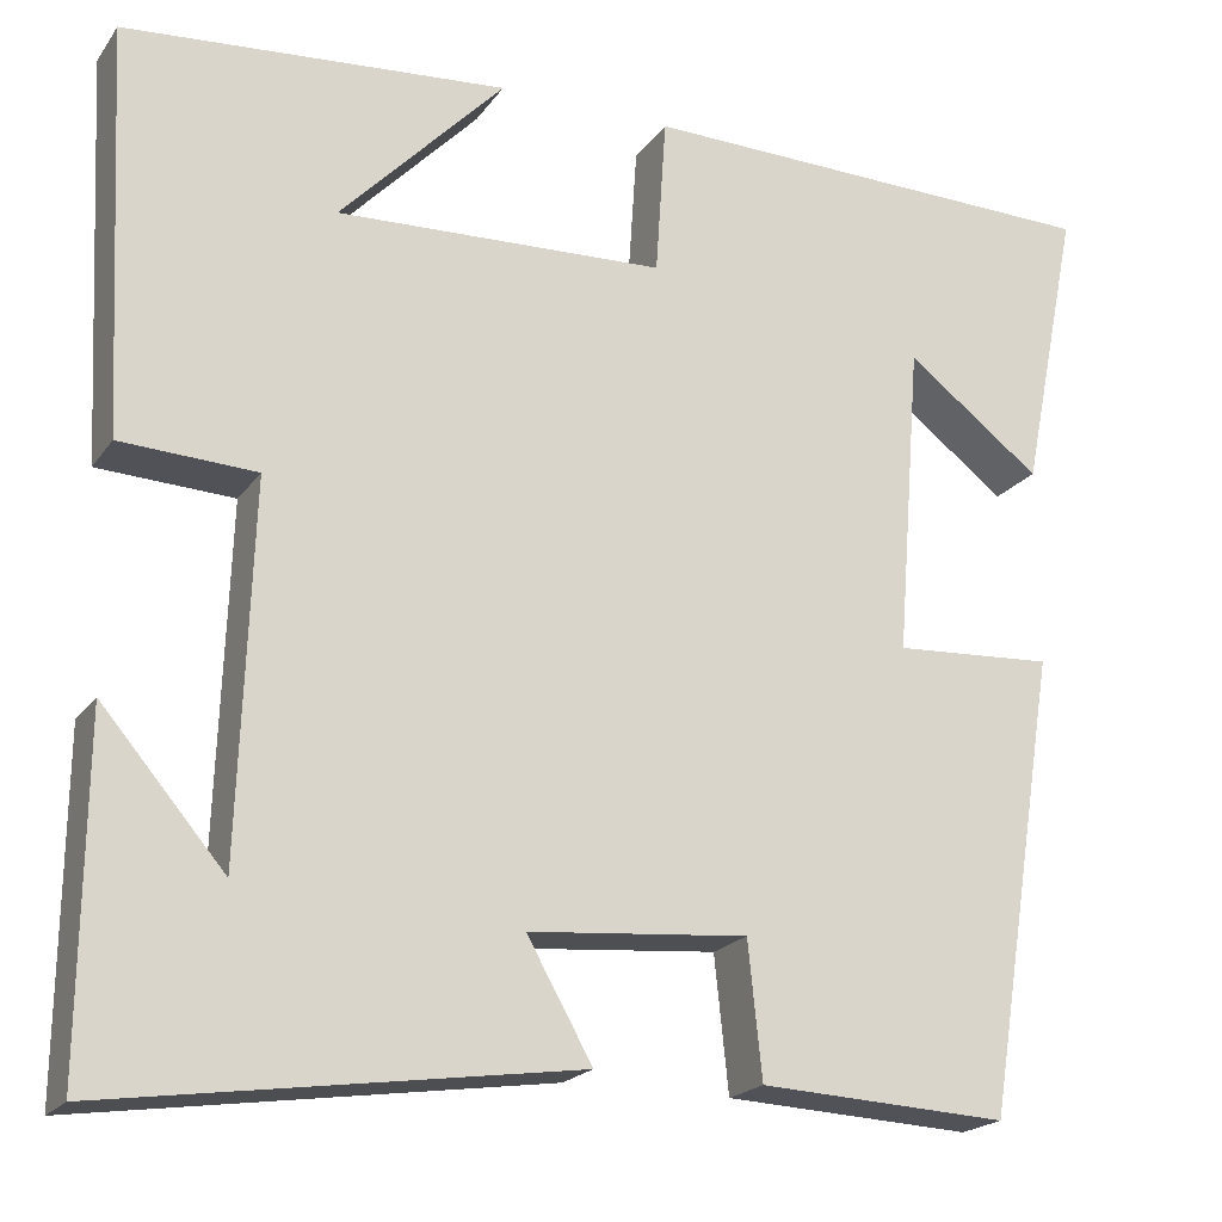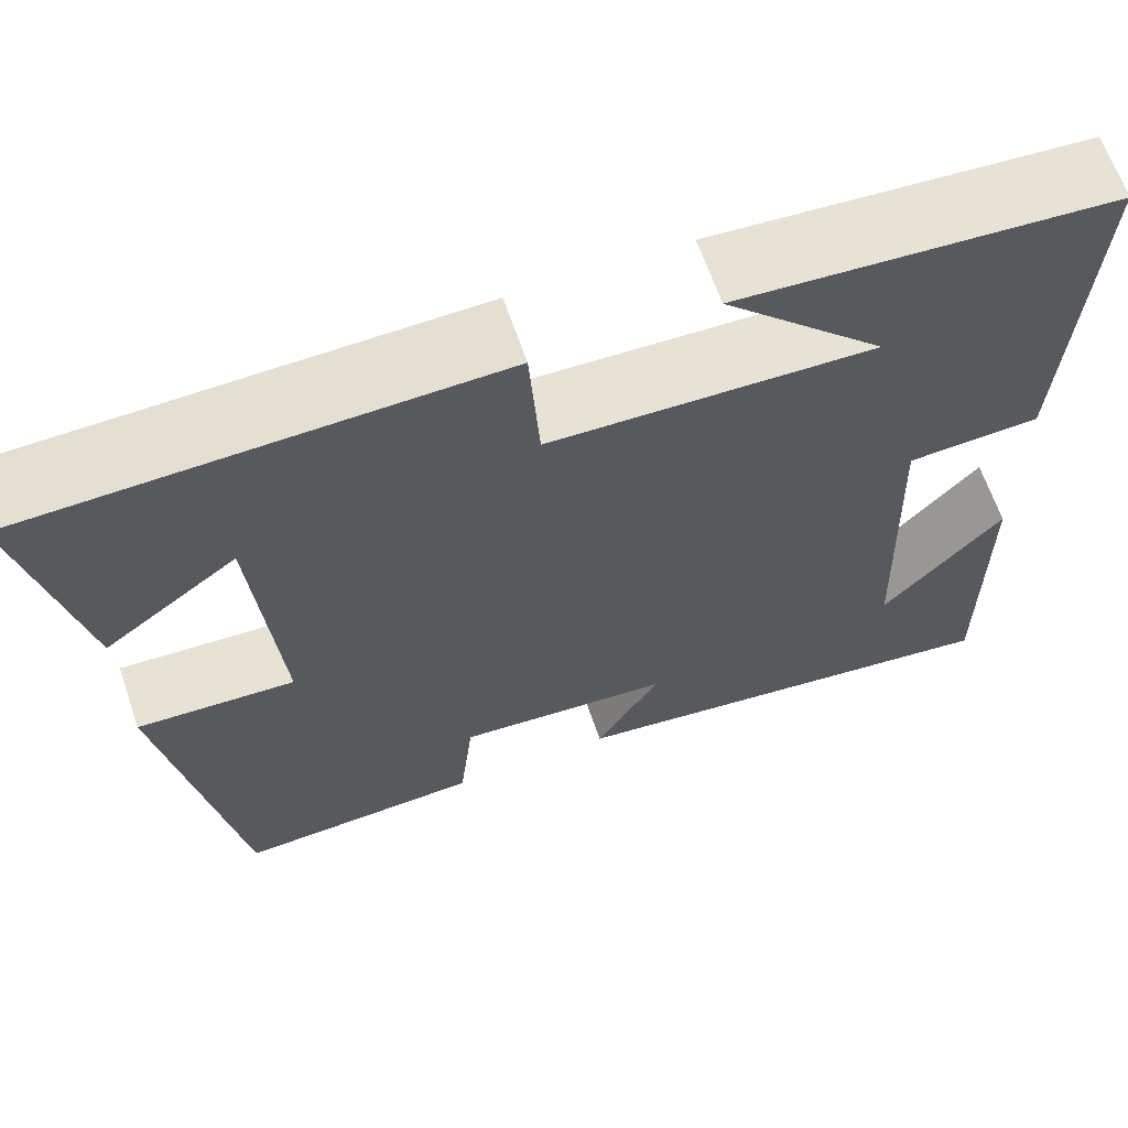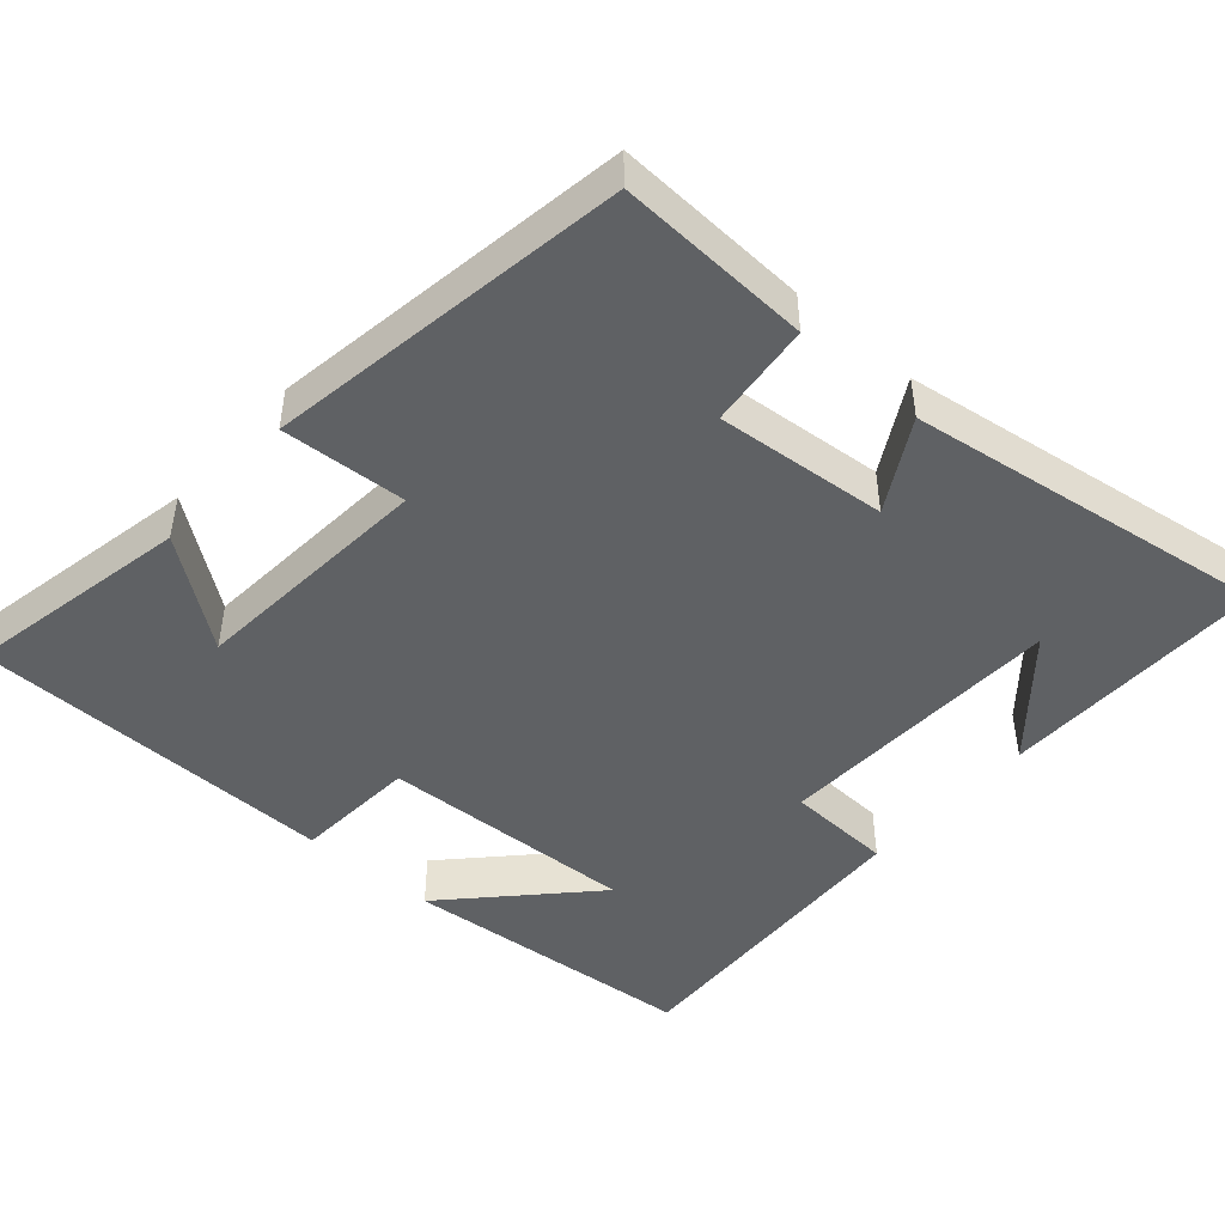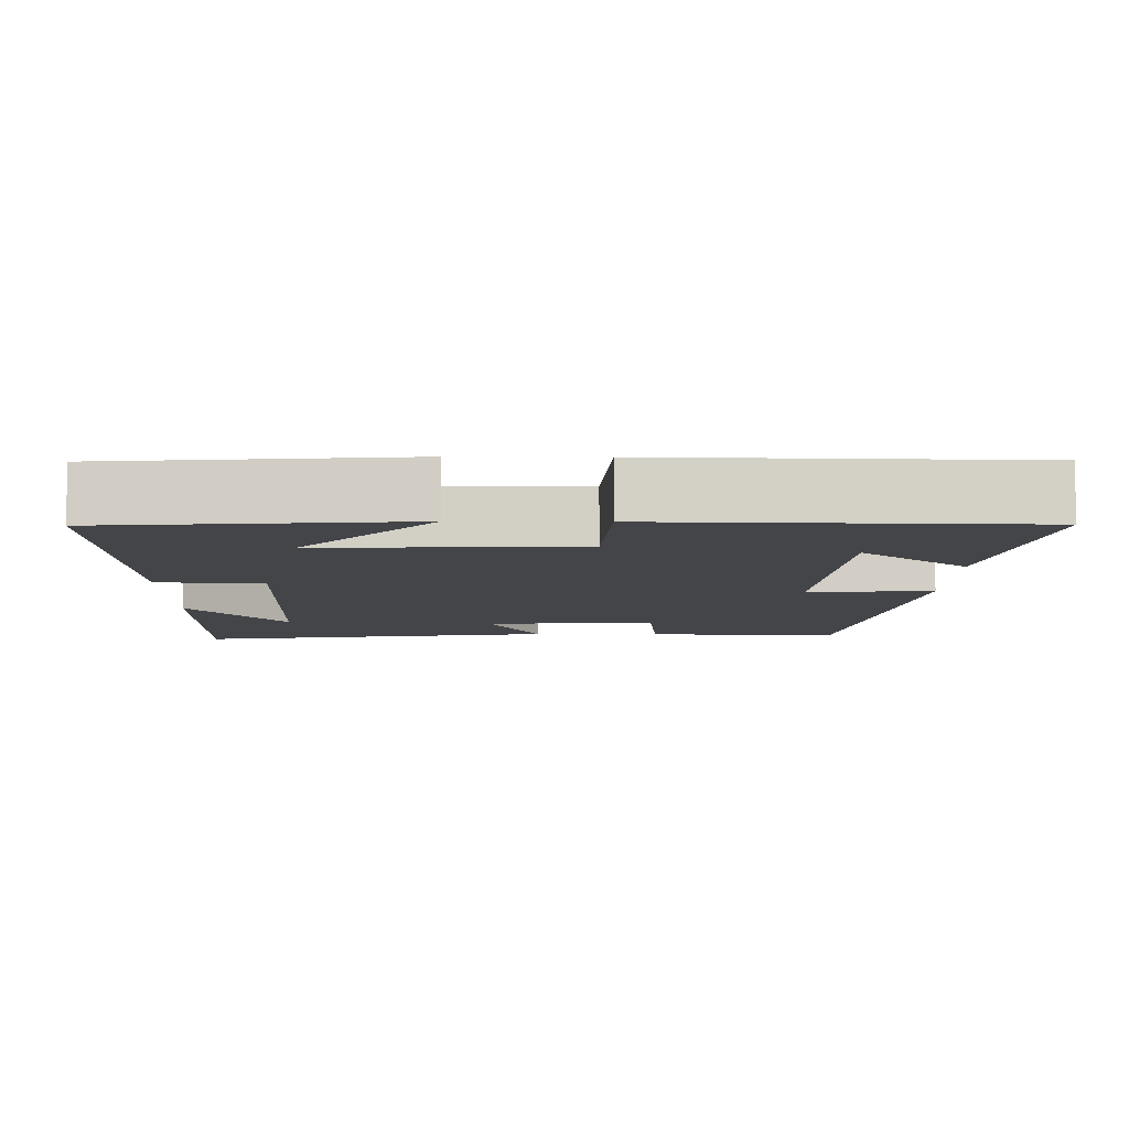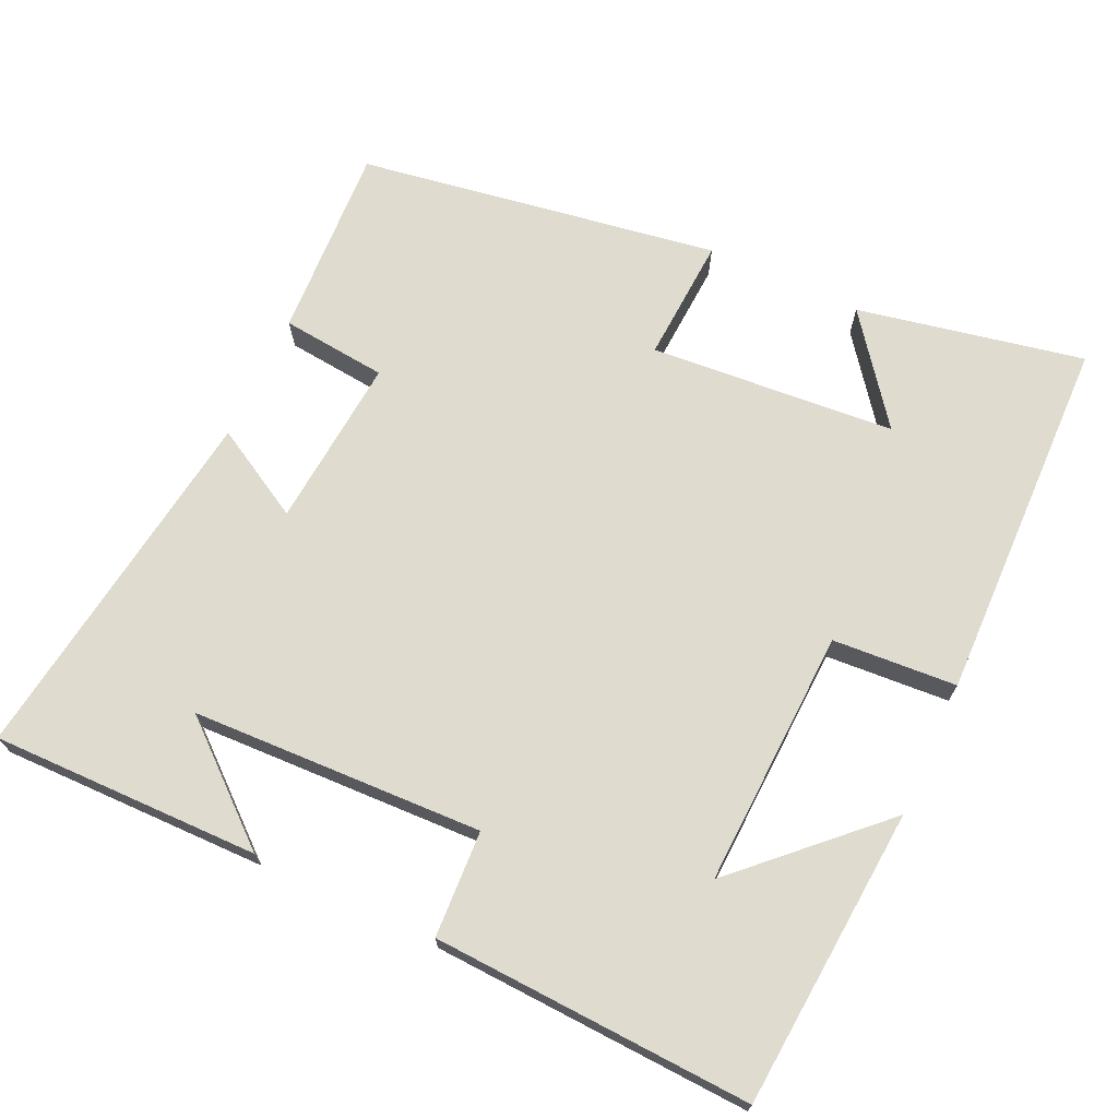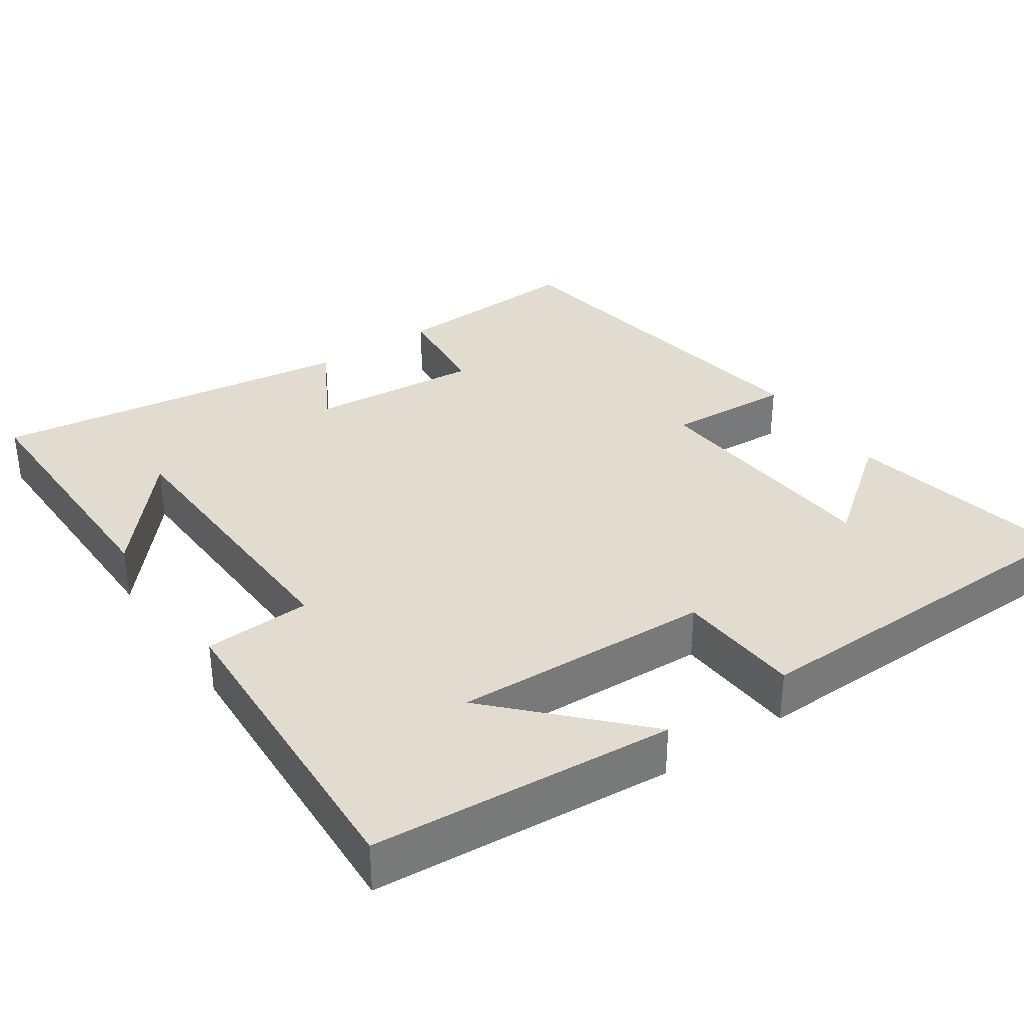
<metadata>
{"format":"obj","ext":"obj","renderer":"f3d","projection":"perspective","resolution":1024,"background":"white","views":[{"elev":-20.2,"azim":-25.1,"up":"+Z"},{"elev":65.5,"azim":161.0,"up":"+Z"},{"elev":-46.4,"azim":138.8,"up":"+Y"},{"elev":-8.6,"azim":-0.7,"up":"+Y"},{"elev":70.3,"azim":-65.2,"up":"+Y"},{"elev":34.3,"azim":-34.5,"up":"+Y"}]}
</metadata>
<code>
v -0.504 0.07 -0.57
v -0.5 0.07 -0.209
v -0.371 0.07 -0.36
v -0.357 0.07 0.032
v -0.5 0.07 0.039
v -0.521 0.07 0.468
v -0.118 0.07 0.5
v -0.291 0.07 0.319
v 0.055 0.07 0.333
v 0.066 0.07 0.5
v 0.561 0.07 0.489
v 0.5 0.07 0.184
v 0.358 0.07 0.292
v 0.332 0.07 -0.038
v 0.5 0.07 -0.028
v 0.423 0.07 -0.513
v 0.162 0.07 -0.5
v 0.147 0.07 -0.358
v -0.083 0.07 -0.378
v -0.014 0.07 -0.5
v -0.504 0 -0.57
v -0.5 0 -0.209
v -0.371 0 -0.36
v -0.357 0 0.032
v -0.5 0 0.039
v -0.521 0 0.468
v -0.118 0 0.5
v -0.291 0 0.319
v 0.055 0 0.333
v 0.066 0 0.5
v 0.561 0 0.489
v 0.5 0 0.184
v 0.358 0 0.292
v 0.332 0 -0.038
v 0.5 0 -0.028
v 0.423 0 -0.513
v 0.162 0 -0.5
v 0.147 0 -0.358
v -0.083 0 -0.378
v -0.014 0 -0.5
f 19 20 1
f 16 17 18
f 15 16 18
f 14 15 18
f 13 14 18 19
f 11 12 13
f 9 10 11 13
f 8 9 13 19
f 6 7 8
f 4 5 6 8
f 3 4 8 19
f 1 2 3
f 1 3 19
f 21 40 39
f 38 37 36
f 38 36 35
f 38 35 34
f 39 38 34 33
f 33 32 31
f 33 31 30 29
f 39 33 29 28
f 28 27 26
f 28 26 25 24
f 39 28 24 23
f 23 22 21
f 39 23 21
f 1 21 22 2
f 2 22 23 3
f 3 23 24 4
f 4 24 25 5
f 5 25 26 6
f 6 26 27 7
f 7 27 28 8
f 8 28 29 9
f 9 29 30 10
f 10 30 31 11
f 11 31 32 12
f 12 32 33 13
f 13 33 34 14
f 14 34 35 15
f 15 35 36 16
f 16 36 37 17
f 17 37 38 18
f 18 38 39 19
f 19 39 40 20
f 20 40 21 1

</code>
